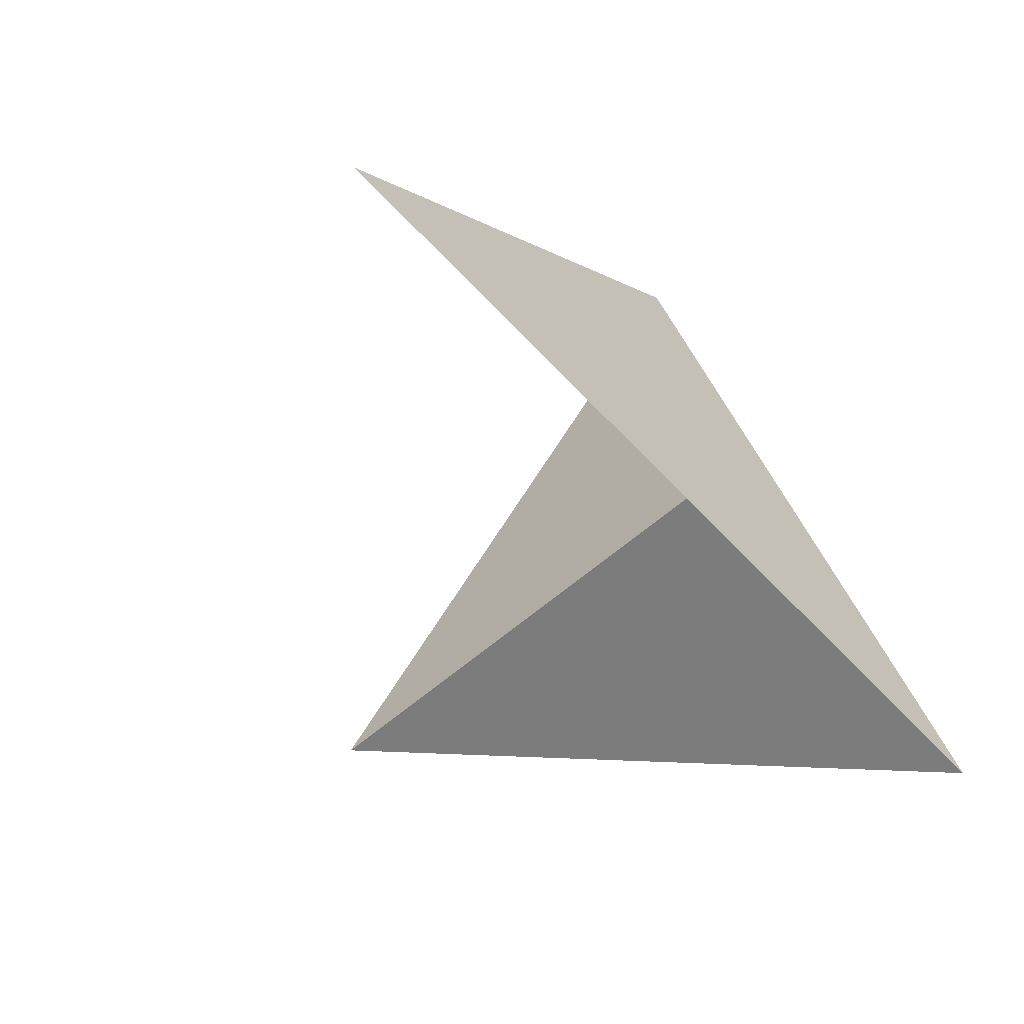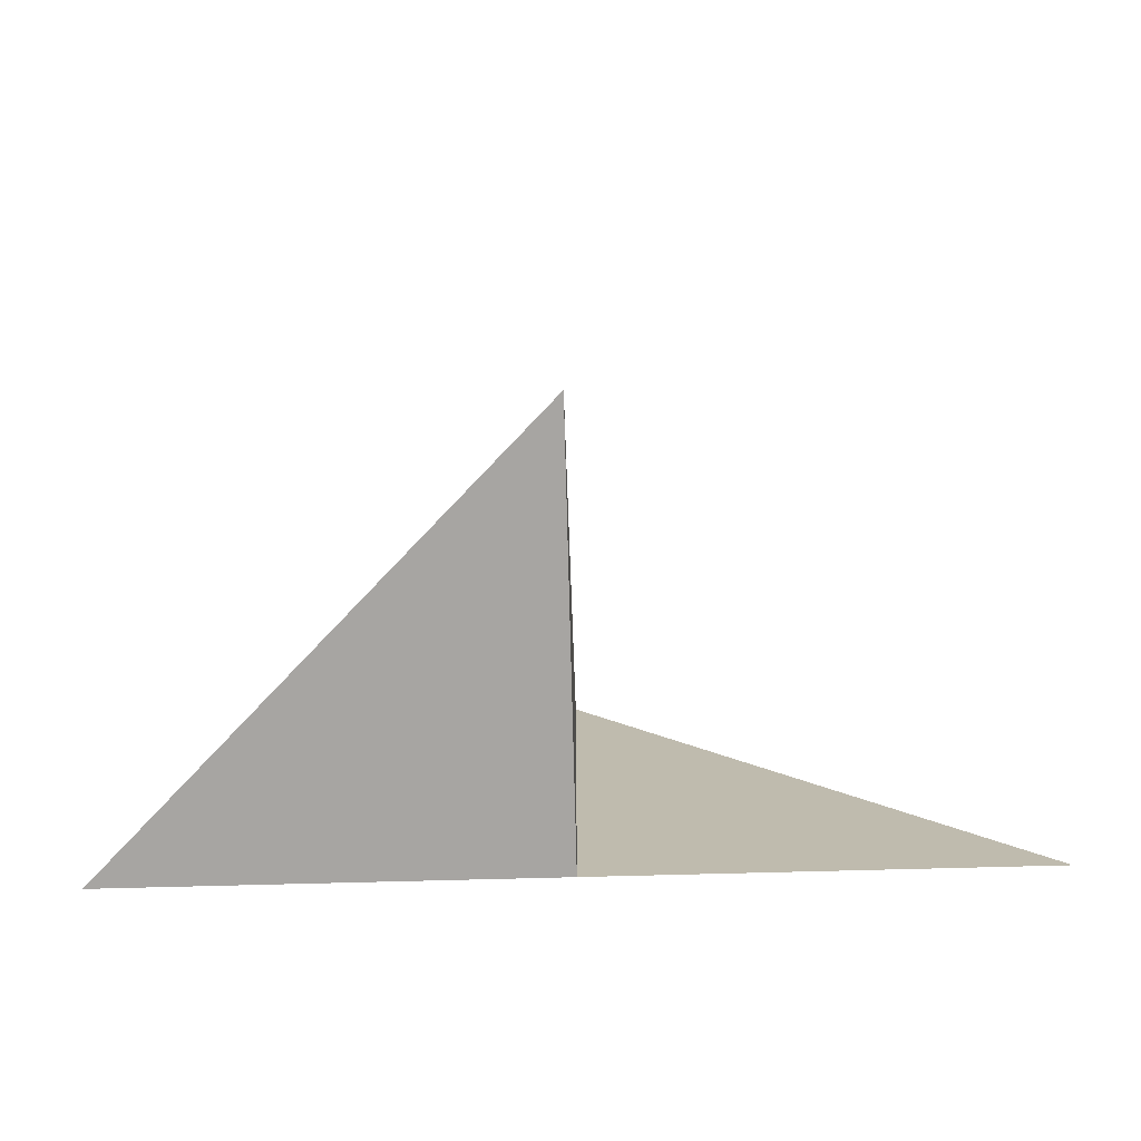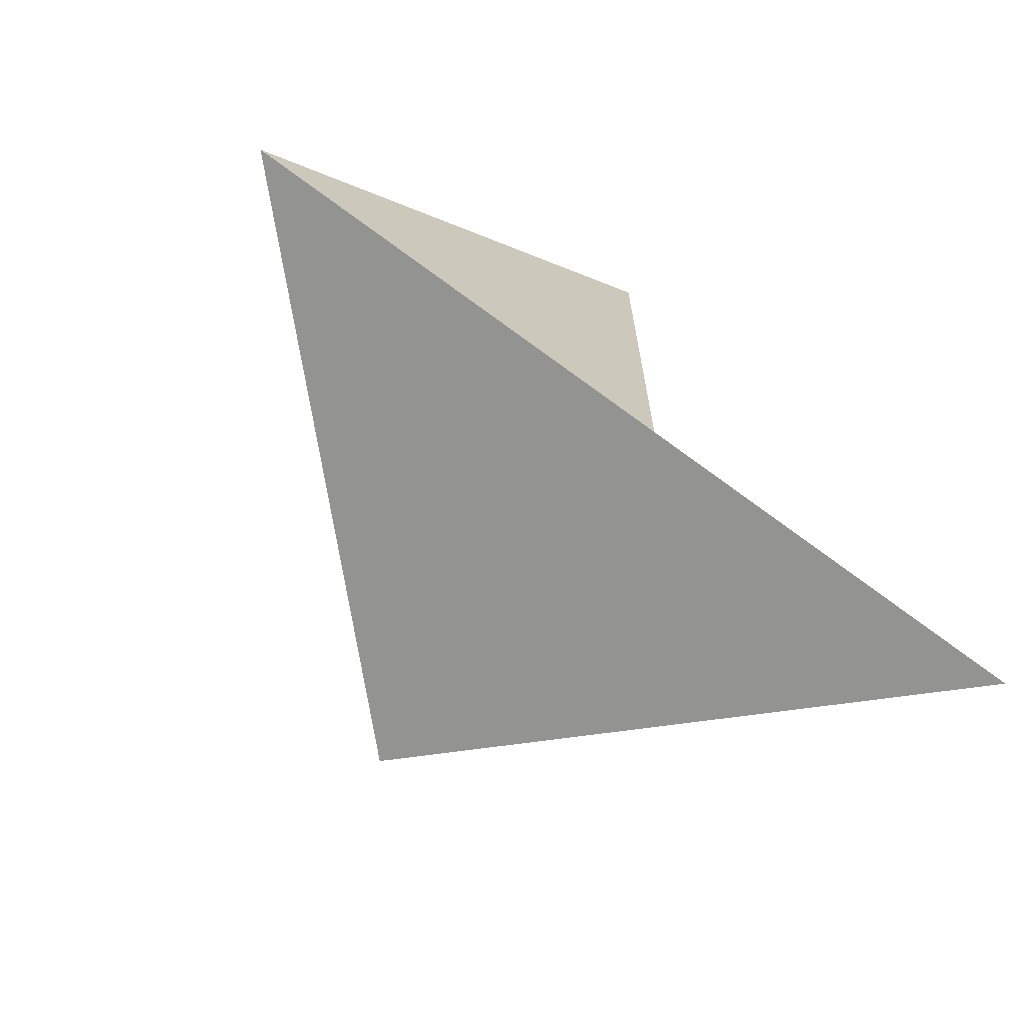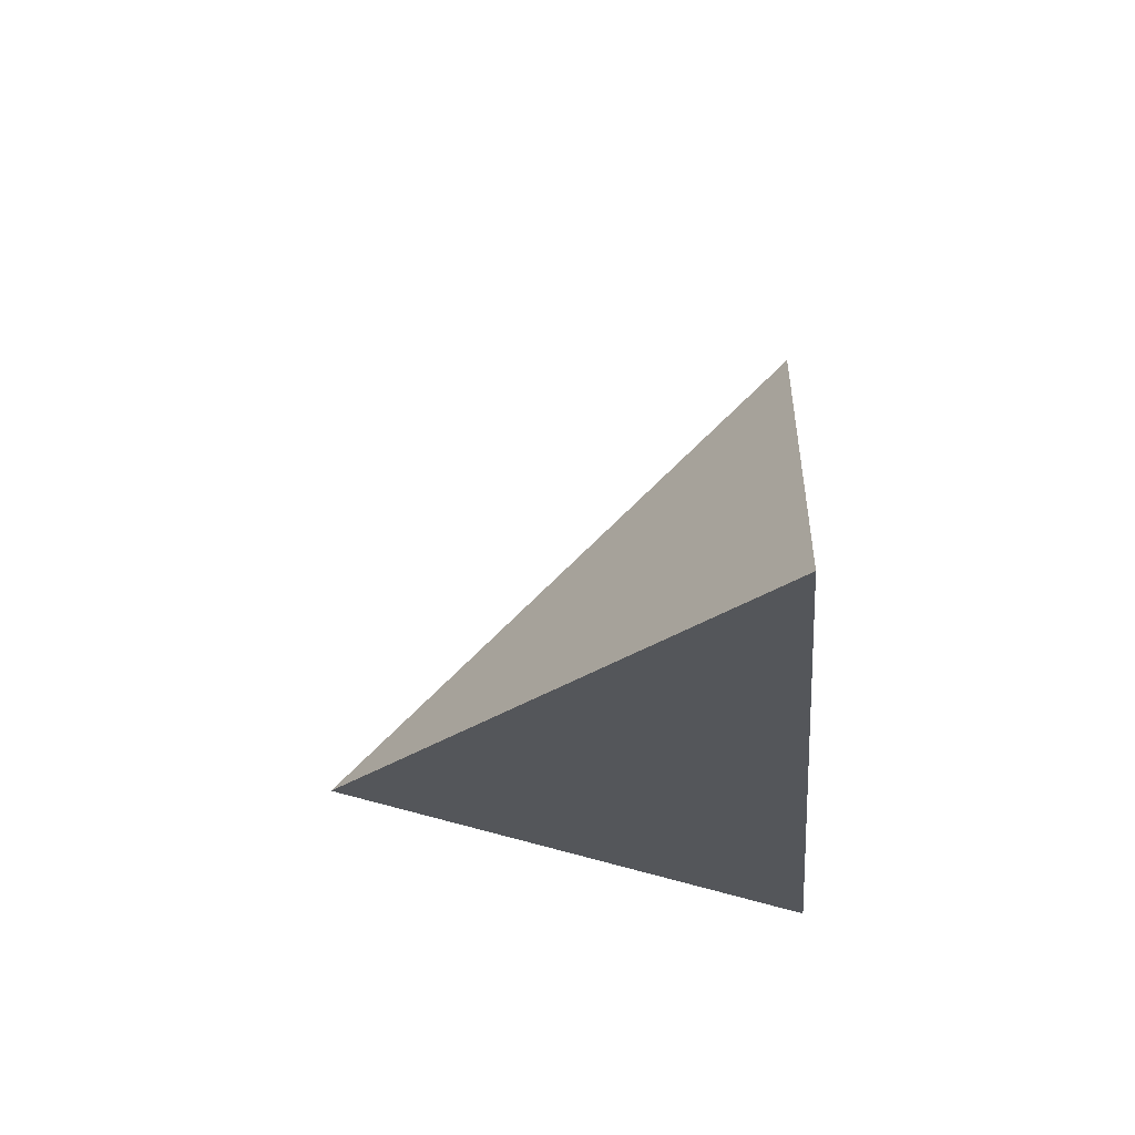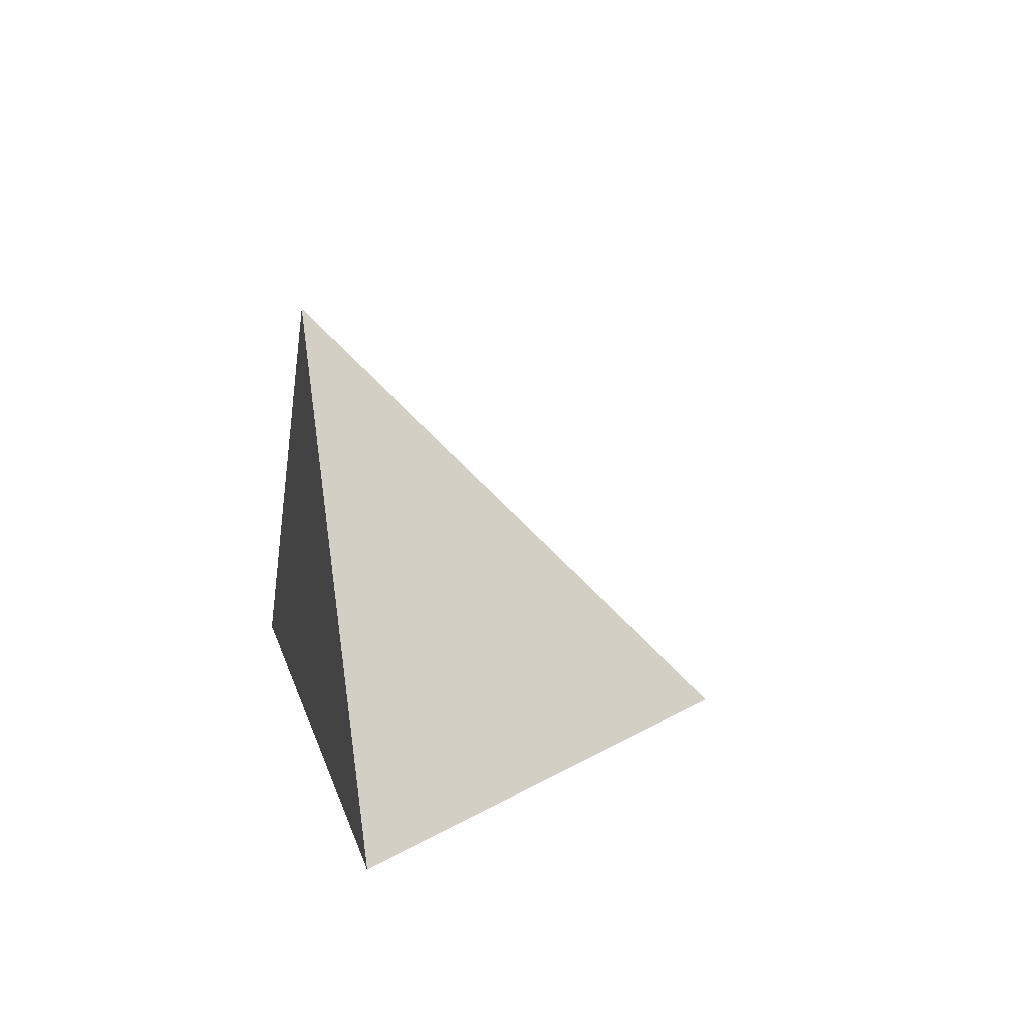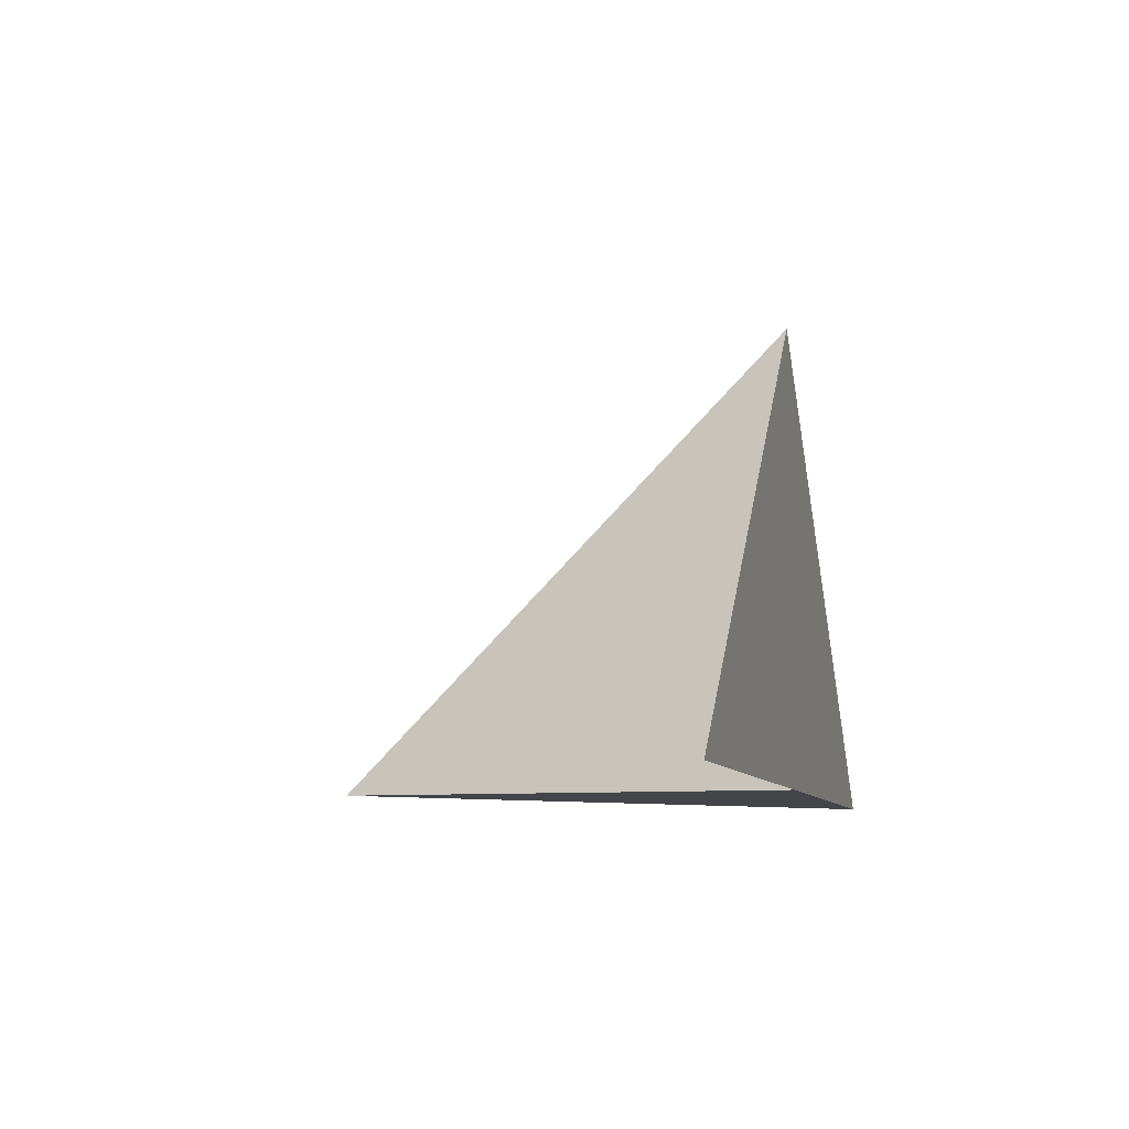
<metadata>
{"format":"obj","ext":"obj","renderer":"f3d","projection":"perspective","resolution":1024,"background":"white","views":[{"elev":-58.8,"azim":-47.7,"up":"+Z"},{"elev":-73.9,"azim":-178.5,"up":"+Z"},{"elev":-66.6,"azim":143.1,"up":"+Y"},{"elev":-25.4,"azim":95.0,"up":"+Y"},{"elev":10.5,"azim":77.9,"up":"+Z"},{"elev":-8.9,"azim":-75.4,"up":"+Z"}]}
</metadata>
<code>
v 0 0 0
v 1 0 0
v 0 1 0
v 1 0 0
v 0 0 1
v 0 1 0
v 0 0 0
v 0 1 0
v 0 0 1
v 0 0 0
v 0 0 1
v 1 0 0
v 0 0 0
v 0 0 1
v -1 0 0
f 1 2 3
f 4 5 6
f 7 8 9
f 10 11 12
f 13 14 15

</code>
